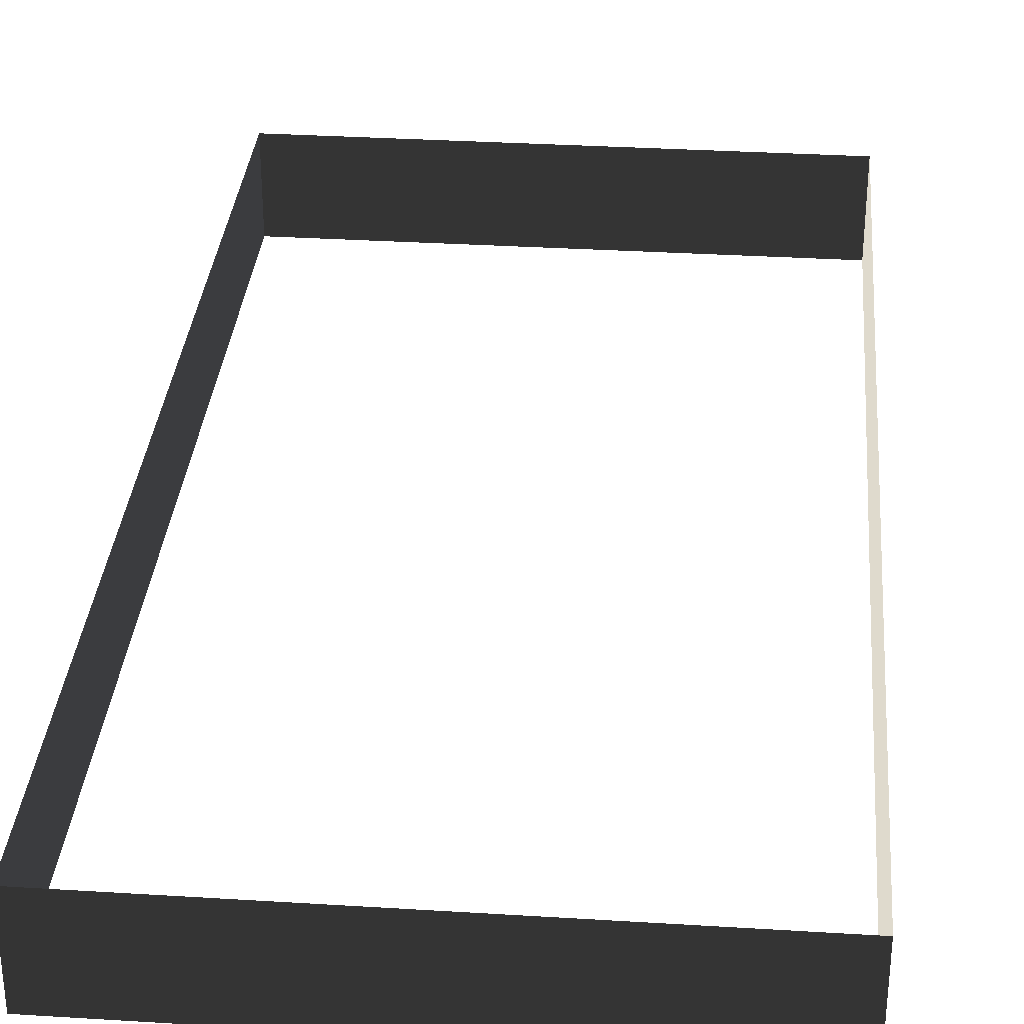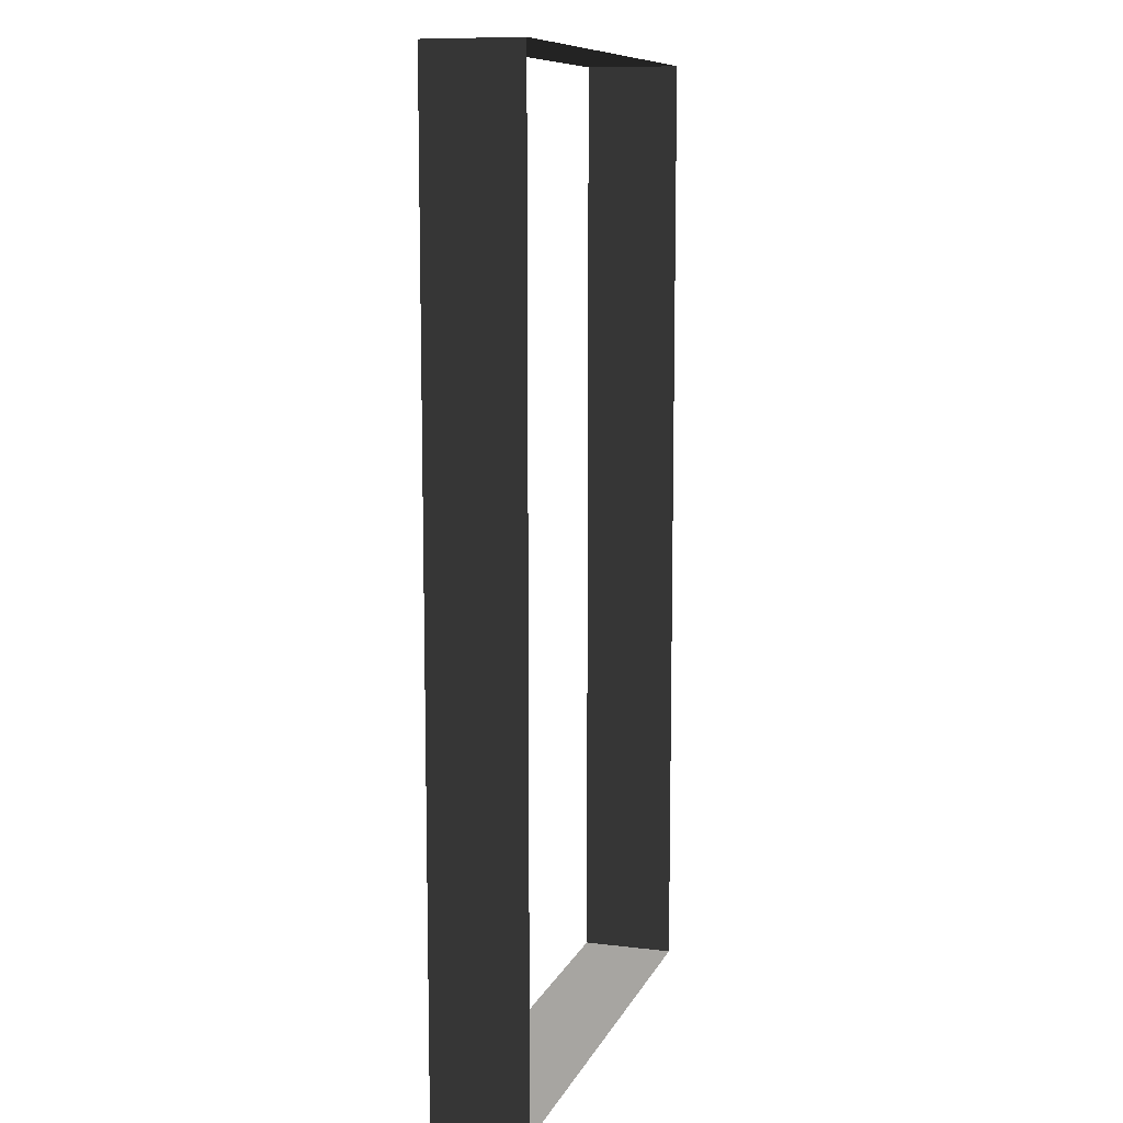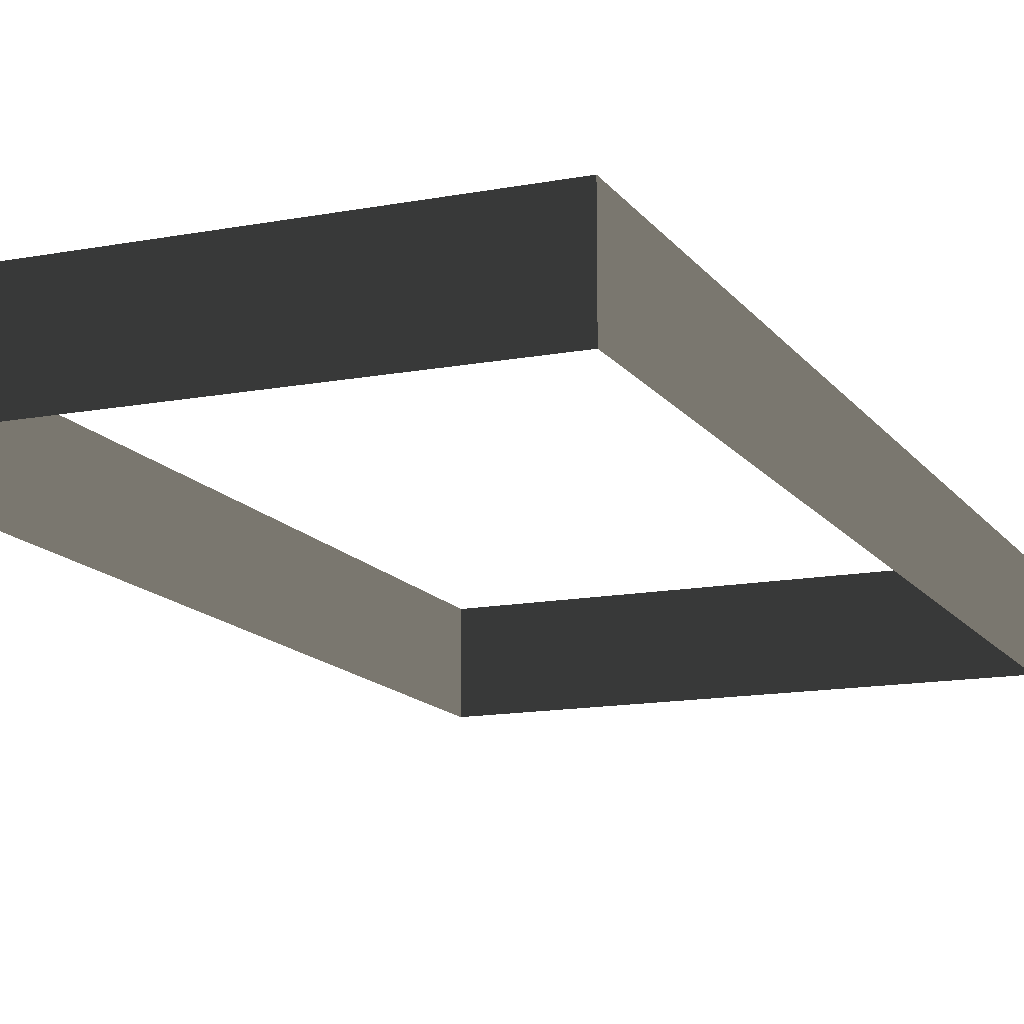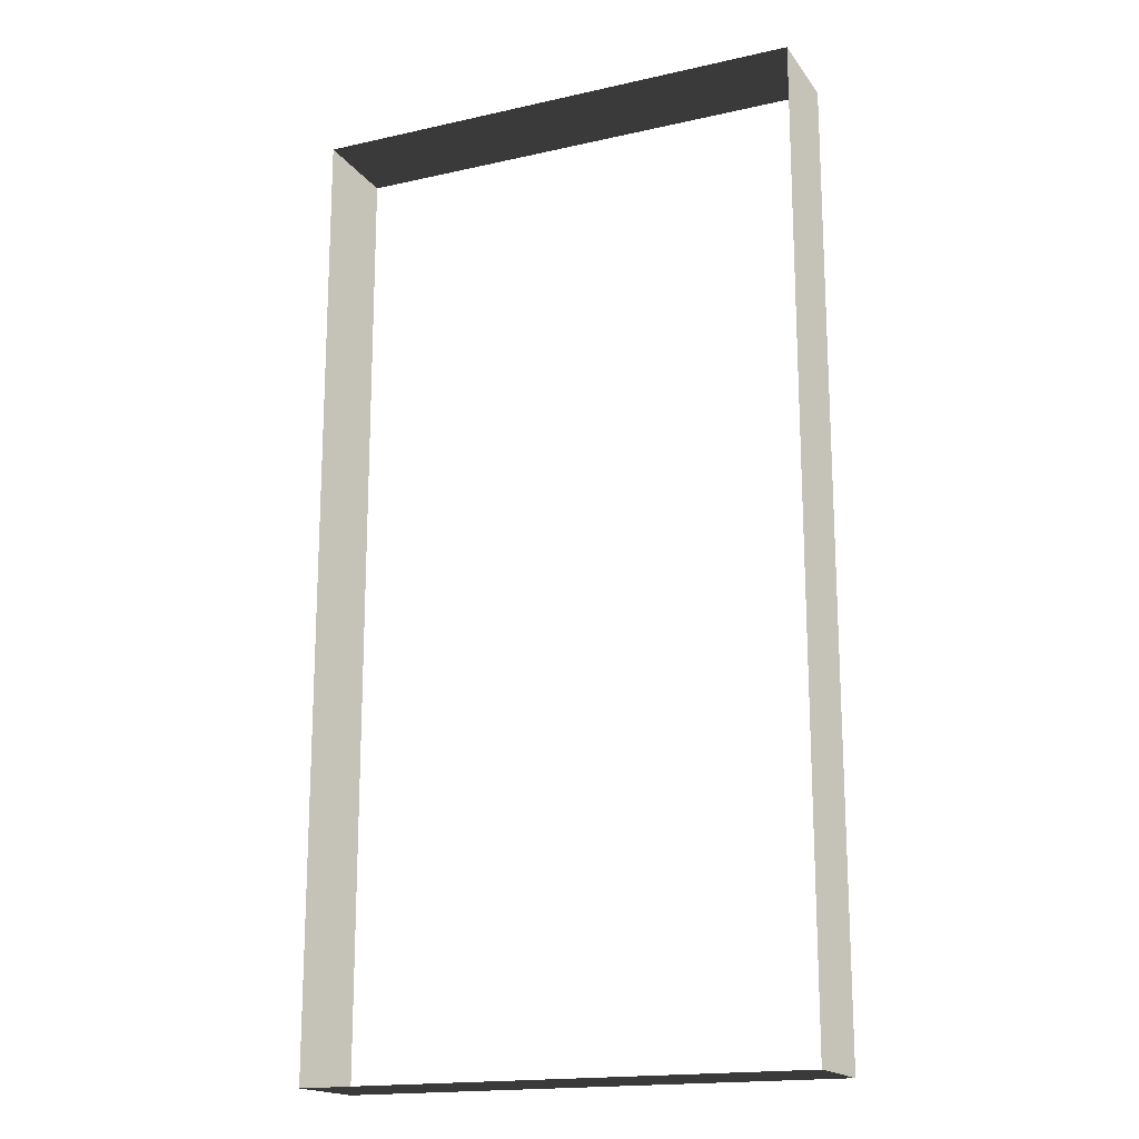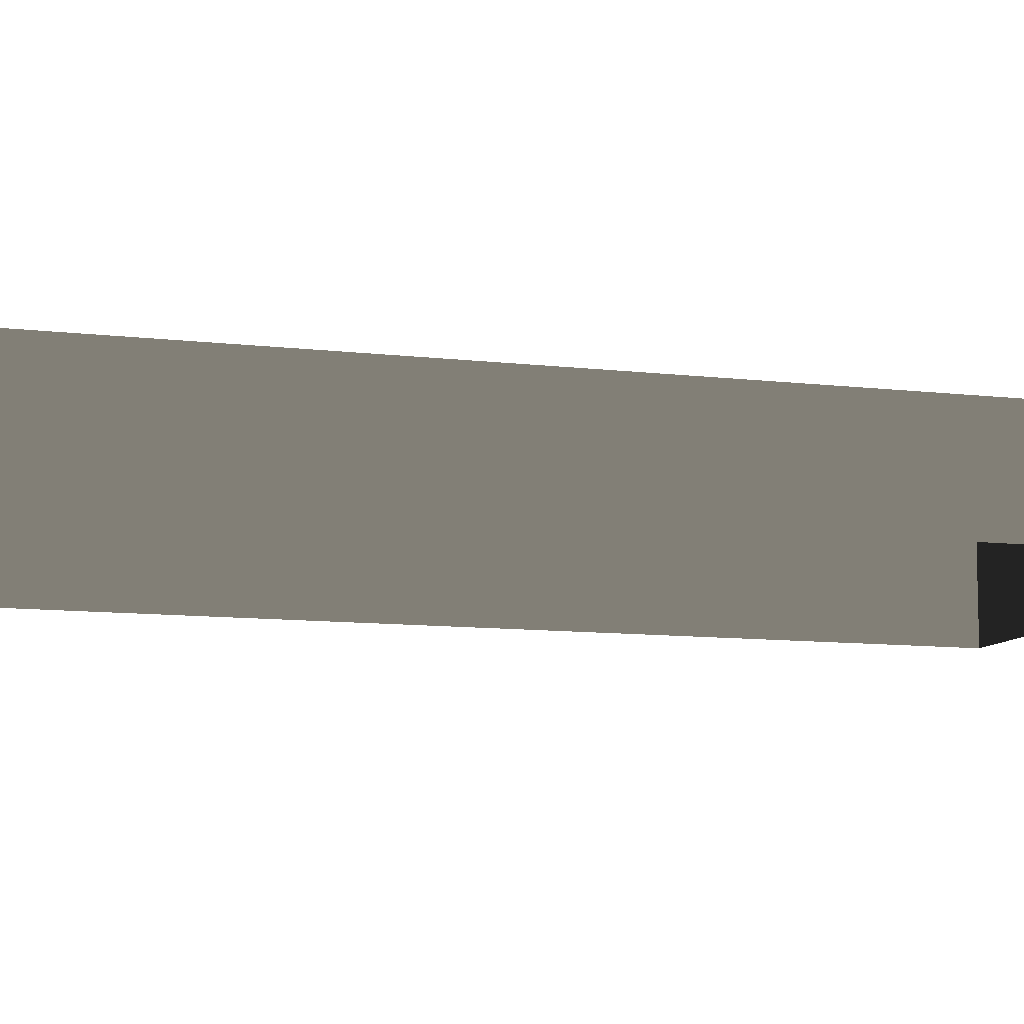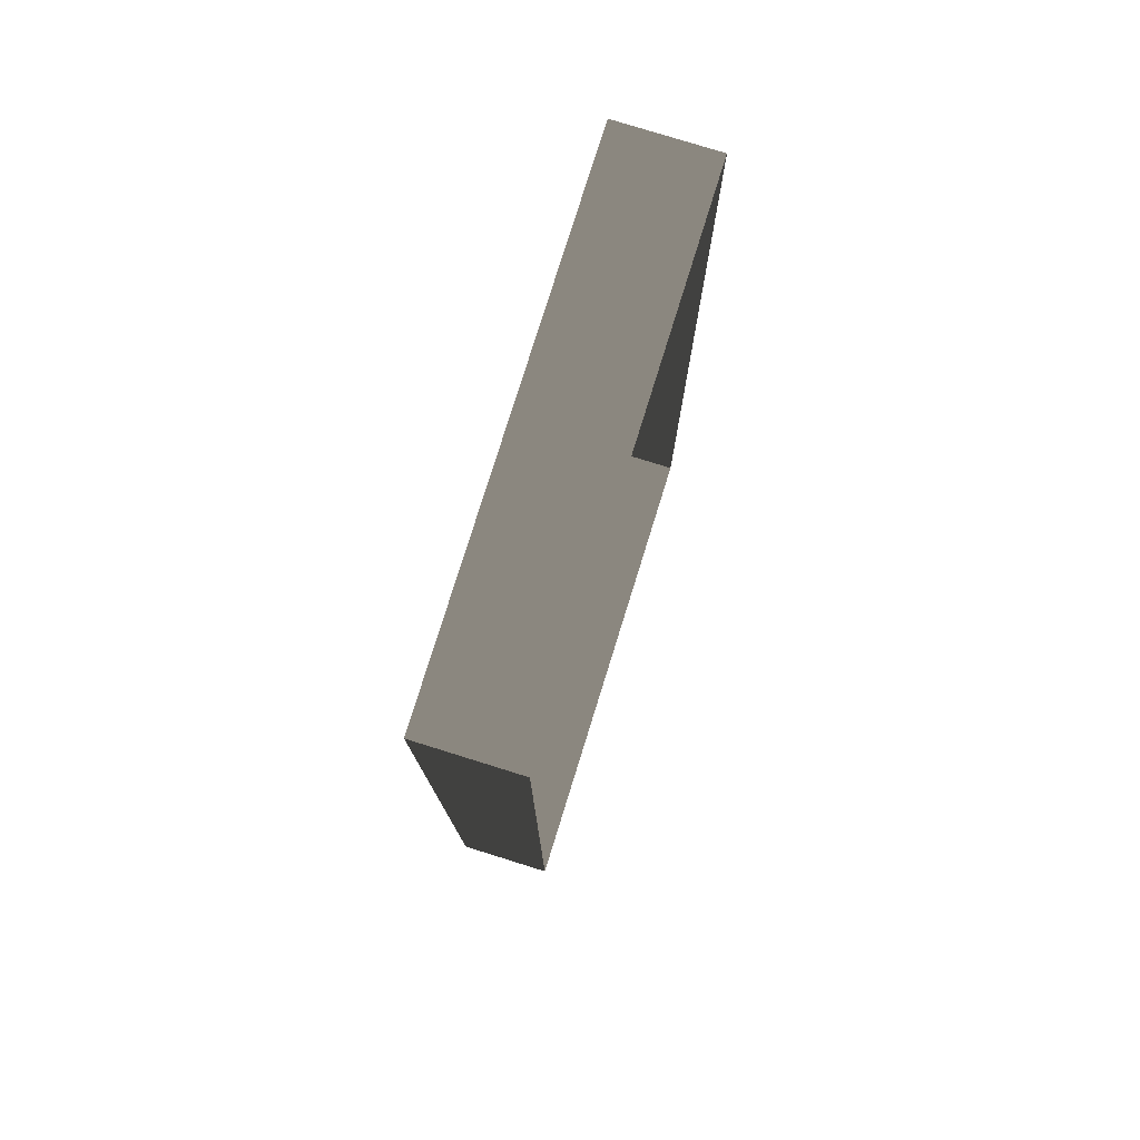
<metadata>
{"format":"obj","ext":"obj","renderer":"f3d","projection":"perspective","resolution":1024,"background":"white","views":[{"elev":32.9,"azim":-175.1,"up":"+Z"},{"elev":10.1,"azim":107.2,"up":"+Y"},{"elev":-14.0,"azim":22.8,"up":"+Z"},{"elev":-17.6,"azim":24.0,"up":"+Y"},{"elev":-9.6,"azim":72.2,"up":"+Z"},{"elev":78.2,"azim":-72.7,"up":"+Y"}]}
</metadata>
<code>
v -13.29 25.06 -5.532
v -13.29 25.06 -10.6
v 13.29 25.06 -10.6
v 13.29 25.06 -5.532
v 1.211e-05 25.06 -5.532
v 13.29 -26.04 -5.532
v 13.29 -26.04 -10.6
v -13.29 -26.04 -10.6
v -13.29 -26.04 -5.532
v 1.534e-05 -26.04 -5.532
v 13.29 25.06 -5.532
v 13.29 25.06 -10.6
v 13.29 -26.04 -10.6
v 13.29 -26.04 -5.532
v -13.29 -26.04 -5.532
v -13.29 -26.04 -10.6
v -13.29 25.06 -10.6
v -13.29 25.06 -5.532
g Building_t8.019_37944_190
f 1 3 2
f 3 1 4
f 4 1 5
f 6 8 7
f 8 6 9
f 9 6 10
f 11 13 12
f 11 14 13
f 15 17 16
f 15 18 17

</code>
